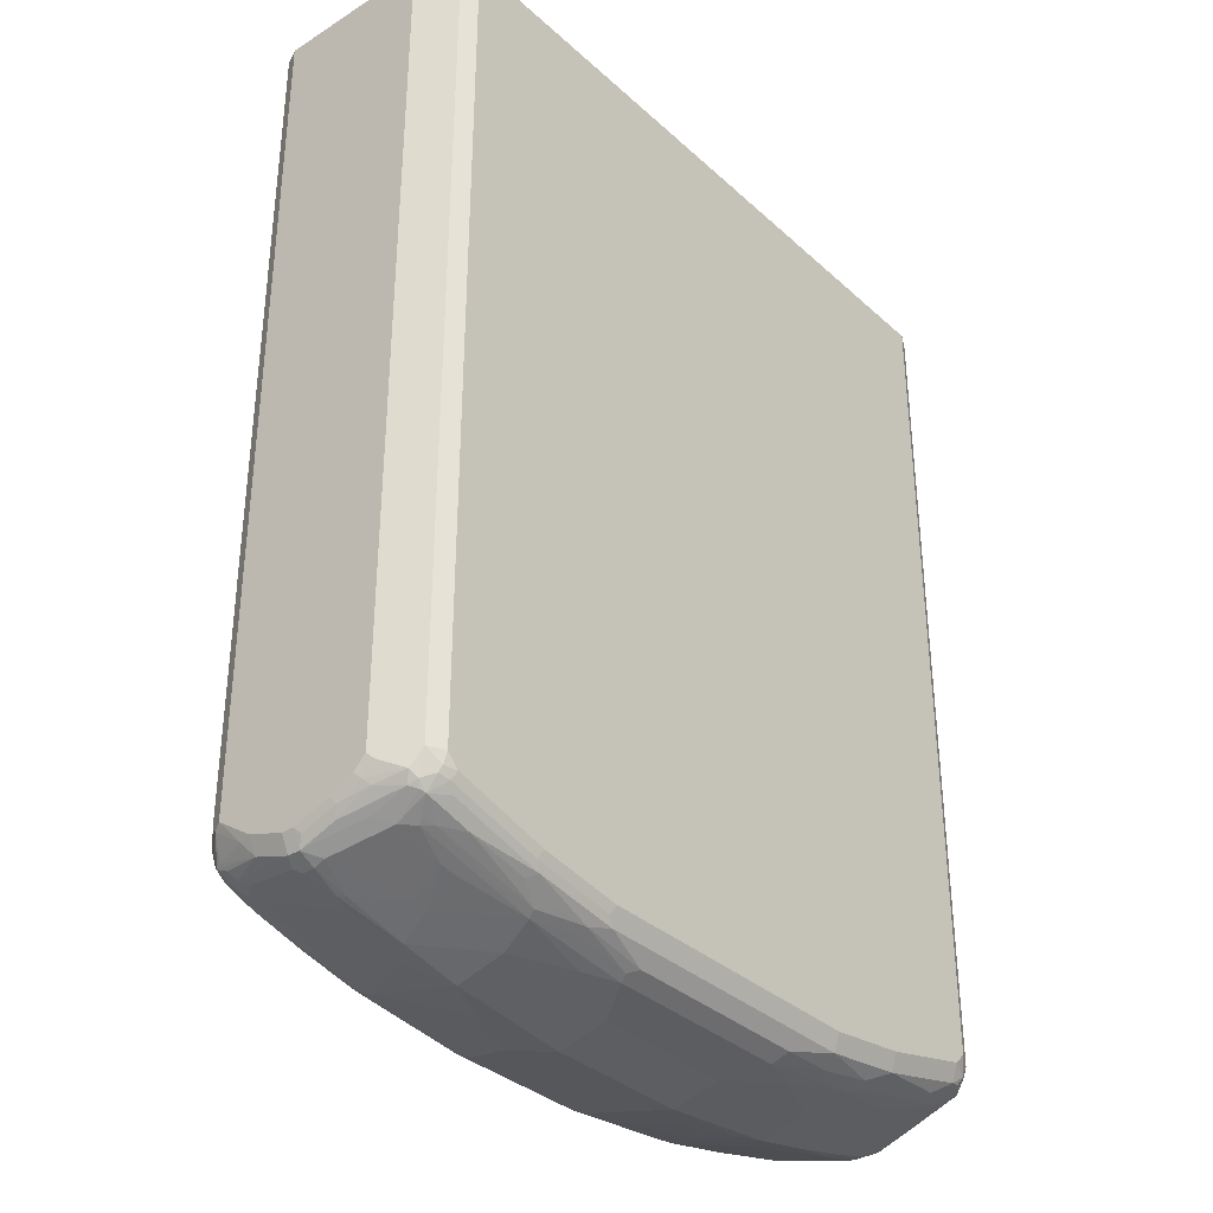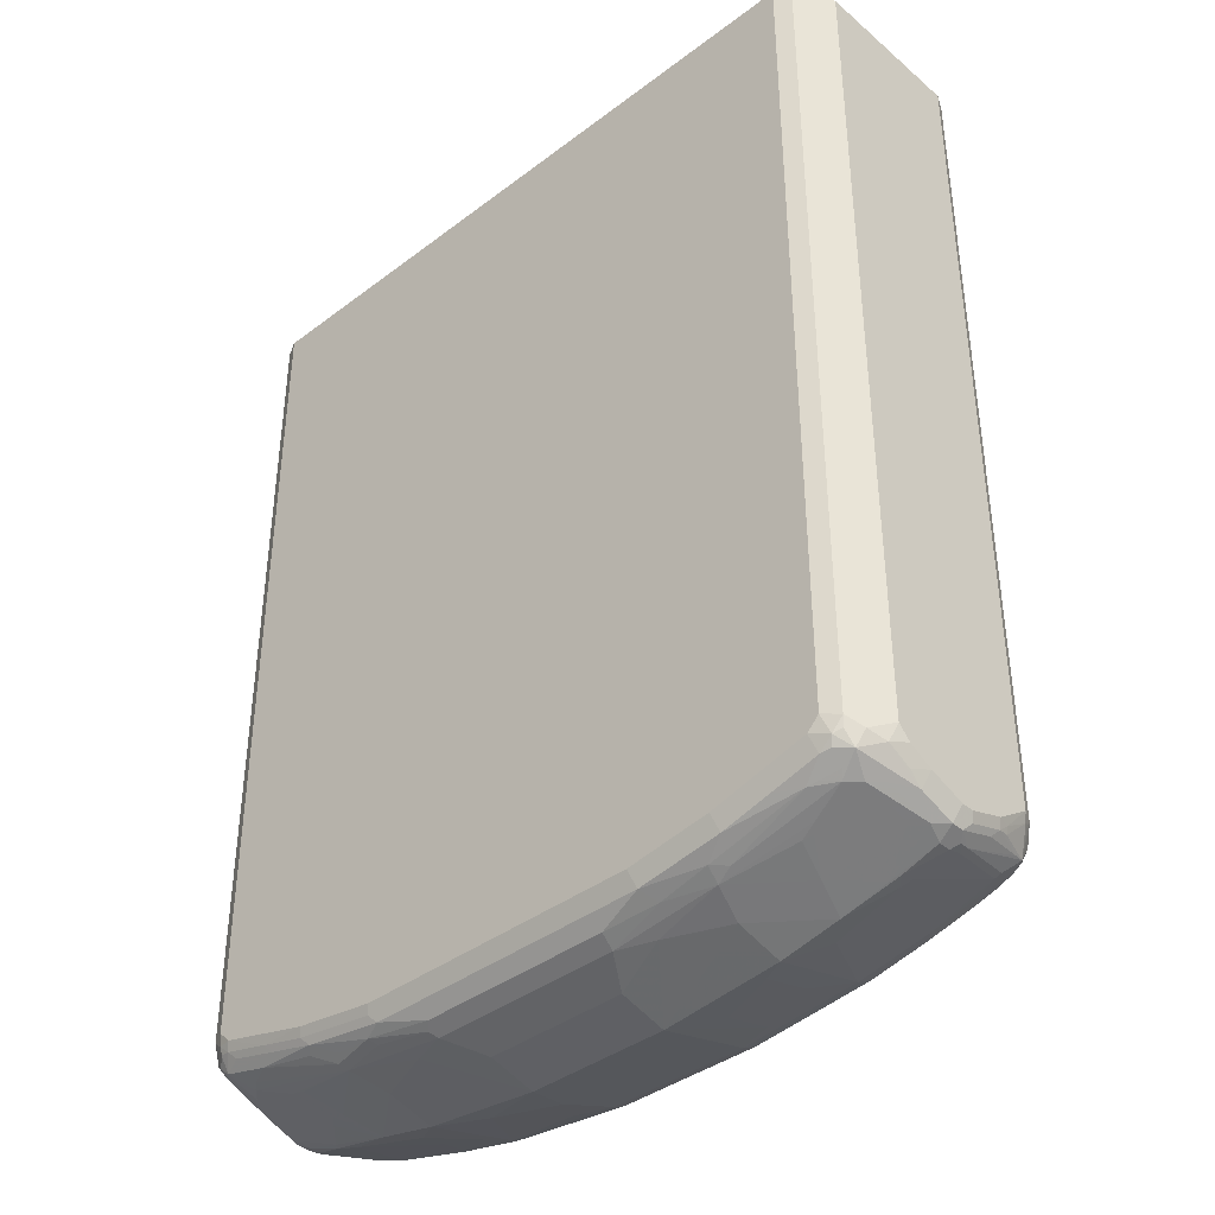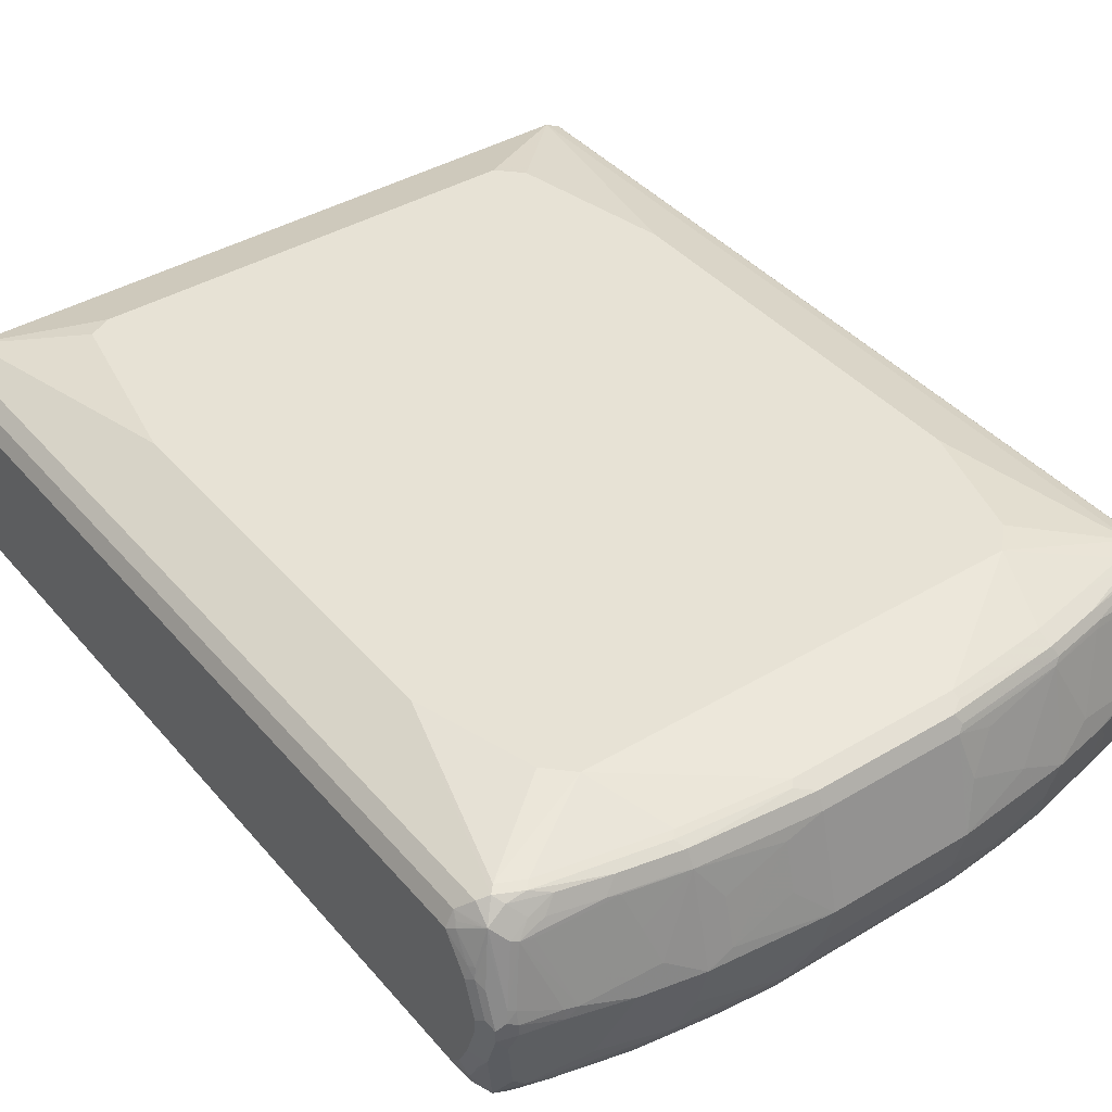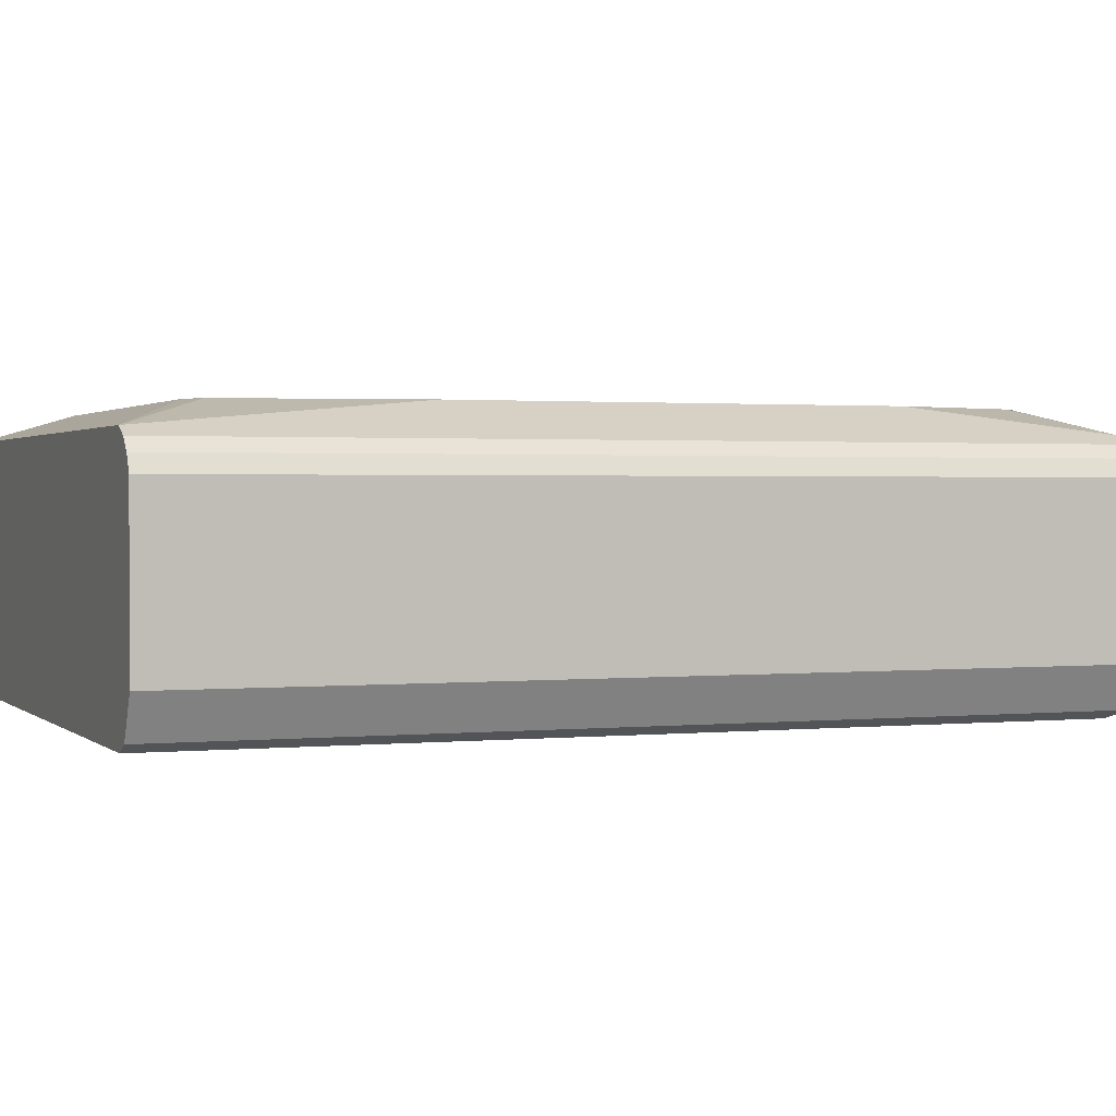
<metadata>
{"format":"obj","ext":"obj","renderer":"f3d","projection":"perspective","resolution":1024,"background":"white","views":[{"elev":-34.9,"azim":130.1,"up":"+Y"},{"elev":-39.2,"azim":-136.7,"up":"+Y"},{"elev":40.4,"azim":-36.3,"up":"+Z"},{"elev":1.3,"azim":-111.2,"up":"+Z"}]}
</metadata>
<code>
v -0.3167 -0.8785 8e-06
v -0.3098 -0.8819 -0.03404
v -0.3098 -0.8921 -0.003402
v -0.3167 -0.8785 0.01022
v -0.3167 -0.8682 -0.03064
v -0.2996 -0.8819 -0.05446
v -0.3013 -0.8938 -0.0153
v -0.3115 -0.8733 -0.04597
v -0.3115 -0.8632 -0.06638
v -0.2996 -0.8716 -0.08512
v -0.3013 -0.8733 -0.07661
v -0.3098 -0.8921 0.006827
v -0.2962 -0.8989 8e-06
v -0.3133 -0.8853 0.0136
v -0.3133 -0.8751 0.04425
v -0.3167 -0.8682 0.04086
v -0.3167 -0.858 -0.05107
v -0.2911 -0.8835 -0.06638
v -0.2911 -0.8938 -0.02553
v -0.2554 -0.9091 8e-06
v -0.2945 -0.8972 -0.008505
v -0.3167 -0.8478 -0.06128
v -0.3064 -0.858 -0.08171
v -0.2996 -0.8512 -0.09533
v -0.2979 -0.8598 -0.09364
v -0.2911 -0.8632 -0.09702
v -0.2877 -0.8699 -0.09364
v -0.2911 -0.8733 -0.08682
v -0.286 -0.8785 -0.08171
v -0.2809 -0.8835 -0.07661
v -0.3098 -0.8819 0.03745
v -0.303 -0.8955 0.0136
v -0.3013 -0.8938 0.02297
v -0.2962 -0.8989 0.01022
v -0.2638 -0.9074 0.001724
v -0.303 -0.8751 0.07489
v -0.3115 -0.8733 0.05362
v -0.3141 -0.8682 0.05234
v -0.3167 -0.8478 0.0715
v -0.2656 -0.8887 -0.07149
v -0.2707 -0.8938 -0.04597
v -0.2435 -0.8972 -0.05958
v -0.2247 -0.9091 -0.03064
v -0.2145 -0.9193 8e-06
v -0.3133 -0.8444 -0.0681
v -0.3167 -0.1327 -0.06128
v -0.286 -0.8478 -0.1022
v -0.2996 -0.1327 -0.09533
v -0.2792 -0.8716 -0.09533
v -0.2843 -0.8564 -0.1004
v -0.2757 -0.858 -0.1022
v -0.269 -0.8819 -0.08512
v -0.2604 -0.8835 -0.08682
v -0.189 -0.904 -0.07661
v -0.2962 -0.8963 0.0217
v -0.286 -0.8861 0.07278
v -0.2911 -0.8835 0.07405
v -0.3013 -0.8733 0.08426
v -0.2656 -0.9065 0.01149
v -0.2554 -0.9091 0.01022
v -0.3133 -0.8546 0.07489
v -0.3098 -0.8478 0.08512
v -0.3167 -0.1327 0.0715
v -0.2502 -0.8938 -0.06638
v -0.1736 -0.9091 -0.07149
v -0.2349 -0.8989 -0.06128
v -0.1634 -0.9193 -0.04084
v -0.1634 -0.9295 8e-06
v -0.3133 -0.1327 -0.0681
v -0.286 -0.1327 -0.1022
v -0.2383 -0.8819 -0.09533
v -0.194 -0.8785 -0.1022
v -0.1975 -0.8921 -0.09533
v -0.1771 -0.9023 -0.08512
v -0.2757 -0.8887 0.0715
v -0.2247 -0.8963 0.08298
v -0.2656 -0.8861 0.08298
v -0.2757 -0.8819 0.08512
v -0.286 -0.8716 0.09532
v -0.2911 -0.8632 0.09959
v -0.2996 -0.858 0.09532
v -0.3039 -0.8682 0.08298
v -0.2043 -0.9091 0.05107
v -0.194 -0.9193 0.02042
v -0.309 -0.858 0.08043
v -0.3115 -0.8529 0.07916
v -0.3098 -0.1327 0.08512
v -0.1328 -0.9091 -0.08171
v -0.08171 -0.9193 -0.07149
v -0.1123 -0.9193 -0.06128
v -0.06125 -0.9398 8e-06
v -0.143 -0.9295 0.01022
v -0.1634 -0.9091 0.08171
v 0.286 -0.1327 -0.1022
v -0.1226 -0.8887 -0.1022
v -0.126 -0.9023 -0.09533
v -0.2145 -0.8989 0.08171
v -0.1736 -0.9065 0.08298
v -0.2145 -0.8921 0.09532
v -0.2554 -0.8819 0.09532
v -0.2707 -0.8733 0.09959
v -0.2656 -0.8682 0.1021
v -0.286 -0.858 0.1021
v -0.2451 -0.7048 0.1226
v -0.2451 -0.3575 0.1226
v -0.2519 -0.3575 0.1192
v -0.2996 -0.1327 0.09532
v -0.08512 -0.9125 -0.08512
v -0.06125 -0.9295 -0.04084
v 0.08171 -0.9193 -0.07149
v -0.09188 -0.9295 0.03063
v 0.06125 -0.9398 8e-06
v -0.06125 -0.9193 0.08171
v -0.09188 -0.9193 0.0715
v -0.143 -0.9193 0.05107
v -0.06125 -0.9159 0.08853
v -0.06125 -0.9125 0.09532
v -0.1634 -0.9023 0.09532
v 0.2996 -0.1327 -0.09533
v 0.286 -0.8478 -0.1022
v 0.1226 -0.8887 -0.1022
v 0.1192 -0.9023 -0.09533
v -0.1685 -0.8938 0.09959
v -0.2145 -0.8785 0.1021
v -0.194 -0.8274 0.1226
v -0.2145 -0.807 0.1226
v -0.2145 -0.2044 0.1226
v -0.286 -0.1327 0.1021
v 0.0783 -0.9125 -0.08512
v 0.06125 -0.9295 -0.04084
v 0.08512 -0.9159 -0.0783
v 0.1736 -0.9091 -0.07149
v 0.1123 -0.9193 -0.06128
v 0.1634 -0.9193 -0.04084
v 0.1634 -0.9295 8e-06
v 0.1226 -0.9295 0.02042
v 0.07148 -0.9295 0.04086
v 0.06125 -0.9193 0.08171
v 0.0664 -0.9168 0.08681
v 0.06125 -0.9125 0.09532
v -0.07656 -0.904 0.09959
v 0.3064 -0.1327 -0.08171
v 0.3039 -0.8632 -0.08682
v 0.2996 -0.8478 -0.09533
v 0.2873 -0.858 -0.09958
v 0.2757 -0.858 -0.1022
v 0.194 -0.8785 -0.1022
v 0.126 -0.8955 -0.09874
v 0.1361 -0.9057 -0.08851
v 0.1906 -0.8921 -0.09533
v -0.1634 -0.8887 0.1021
v 0.1838 -0.8274 0.1226
v -0.07148 -0.8989 0.1021
v -0.194 -0.1941 0.1226
v 0.286 -0.1327 0.1021
v 0.1328 -0.9091 -0.08171
v 0.2247 -0.9091 -0.03064
v 0.1771 -0.9057 -0.0783
v 0.269 -0.8853 -0.0783
v 0.2771 -0.8861 -0.07149
v 0.2464 -0.8963 -0.06128
v 0.2349 -0.8989 -0.06128
v 0.2145 -0.9193 8e-06
v 0.194 -0.9193 0.02042
v 0.1634 -0.9091 0.08171
v 0.09188 -0.9193 0.0715
v 0.1685 -0.9065 0.08681
v 0.1634 -0.9023 0.09532
v 0.07148 -0.9057 0.09873
v 0.07148 -0.8989 0.1021
v 0.3167 -0.1327 -0.06128
v 0.3133 -0.1329 -0.0681
v 0.3133 -0.8478 -0.0681
v 0.3167 -0.8478 -0.06128
v 0.3141 -0.8529 -0.06638
v 0.3141 -0.8632 -0.05617
v 0.3103 -0.8682 -0.06128
v 0.2996 -0.8716 -0.08171
v 0.2975 -0.8682 -0.08937
v 0.2885 -0.8632 -0.09702
v 0.2792 -0.8648 -0.09874
v 0.2383 -0.8751 -0.09874
v 0.1975 -0.8853 -0.09874
v 0.1702 -0.9023 -0.08512
v 0.2315 -0.8819 -0.09533
v 0.2485 -0.8853 -0.08851
v 0.1975 -0.8955 -0.08851
v 0.2656 -0.8682 0.1021
v 0.286 -0.858 0.1021
v 0.2043 -0.807 0.1226
v 0.1634 -0.8887 0.1021
v 0.2145 -0.8785 0.1021
v 0.1838 -0.1941 0.1226
v 0.2996 -0.1327 0.09532
v 0.2043 -0.2145 0.1226
v 0.2349 -0.3575 0.1226
v 0.2784 -0.8835 -0.07661
v 0.2894 -0.8751 -0.08851
v 0.2873 -0.8861 -0.06128
v 0.2464 -0.9065 -0.02043
v 0.2362 -0.9065 -0.03064
v 0.2554 -0.9091 0.01022
v 0.2668 -0.9065 8e-06
v 0.2707 -0.9065 0.005112
v 0.2043 -0.9091 0.05107
v 0.2145 -0.8989 0.08171
v 0.2196 -0.8963 0.08681
v 0.2145 -0.8921 0.09532
v 0.3167 -0.1327 0.0715
v 0.3167 -0.858 -0.05107
v 0.3141 -0.8733 -0.03574
v 0.3098 -0.8819 -0.03064
v 0.3039 -0.8733 -0.06638
v 0.2996 -0.8819 -0.05107
v 0.2937 -0.8733 -0.08682
v 0.2723 -0.8716 -0.09533
v 0.2656 -0.8751 0.09873
v 0.2757 -0.8696 0.09959
v 0.2349 -0.7048 0.1226
v 0.2928 -0.8614 0.09873
v 0.3098 -0.1327 0.08512
v 0.2996 -0.8546 0.09532
v 0.2975 -0.8963 -0.0102
v 0.2873 -0.8963 -0.02043
v 0.2962 -0.8989 0.01022
v 0.3013 -0.8963 0.01532
v 0.2911 -0.8861 0.06638
v 0.2809 -0.8861 0.0766
v 0.2757 -0.8887 0.0715
v 0.2962 -0.8989 8e-06
v 0.2604 -0.8861 0.08681
v 0.2656 -0.8823 0.09192
v 0.2554 -0.8819 0.09532
v 0.3167 -0.8478 0.0715
v 0.3167 -0.8682 -0.03064
v 0.3167 -0.8785 8e-06
v 0.3141 -0.8835 -0.005096
v 0.3098 -0.8921 8e-06
v 0.2707 -0.8759 0.09704
v 0.286 -0.8716 0.09532
v 0.2911 -0.8657 0.09704
v 0.3013 -0.8708 0.08681
v 0.3098 -0.8444 0.08512
v 0.303 -0.8614 0.08853
v 0.3098 -0.8921 0.01022
v 0.2962 -0.8823 0.0715
v 0.286 -0.8823 0.08171
v 0.3133 -0.8512 0.0783
v 0.3141 -0.8696 0.05107
v 0.3167 -0.8682 0.04086
v 0.3167 -0.8785 0.01022
v 0.2911 -0.8759 0.08681
v 0.3039 -0.8696 0.08171
v 0.3013 -0.8759 0.0766
v 0.3098 -0.8819 0.04086
v 0.3133 -0.8751 0.04086
f 1 2 3
f 150 185 198
f 150 182 185
f 150 183 182
f 149 158 156
f 149 184 158
f 149 150 184
f 147 182 183
f 146 182 147
f 146 181 182
f 145 181 146
f 145 180 181
f 144 180 145
f 144 179 180
f 143 172 173
f 143 179 144
f 143 178 179
f 143 177 178
f 143 176 177
f 143 175 176
f 143 174 175
f 143 173 174
f 142 172 143
f 142 171 172
f 141 170 153
f 140 170 141
f 140 169 170
f 140 168 169
f 150 198 186
f 150 186 187
f 150 187 158
f 150 158 184
f 163 200 203
f 163 201 200
f 161 200 201
f 161 224 200
f 161 199 224
f 160 198 199
f 160 197 198
f 160 199 161
f 159 198 197
f 159 186 198
f 159 197 160
f 158 186 159
f 158 187 186
f 139 168 140
f 157 201 163
f 157 162 161
f 155 222 194
f 155 220 222
f 155 189 220
f 155 219 189
f 155 196 219
f 155 195 196
f 155 193 195
f 152 192 188
f 152 191 192
f 152 170 191
f 152 189 190
f 152 188 189
f 157 161 201
f 139 167 168
f 139 165 167
f 138 165 139
f 122 149 129
f 121 183 148
f 121 147 183
f 120 145 146
f 120 144 145
f 119 143 144
f 119 142 143
f 118 141 123
f 117 139 140
f 117 141 118
f 117 140 141
f 116 139 117
f 113 139 116
f 122 148 183
f 113 138 139
f 112 136 137
f 112 135 136
f 112 134 135
f 112 133 134
f 112 130 133
f 110 133 130
f 110 132 133
f 110 156 132
f 110 131 156
f 105 107 106
f 105 128 107
f 105 127 128
f 104 127 105
f 112 137 138
f 163 203 204
f 122 183 150
f 123 141 153
f 138 166 165
f 137 166 138
f 137 165 166
f 136 165 137
f 135 164 165
f 135 202 164
f 135 163 202
f 134 163 135
f 132 162 157
f 132 161 162
f 132 160 161
f 132 159 160
f 132 158 159
f 122 150 149
f 132 156 158
f 132 163 134
f 132 157 163
f 131 149 156
f 129 149 131
f 128 193 155
f 128 154 193
f 127 154 128
f 125 170 152
f 125 153 170
f 125 151 153
f 124 151 125
f 123 151 124
f 123 153 151
f 132 134 133
f 163 204 202
f 164 202 205
f 164 205 165
f 227 246 228
f 226 246 227
f 226 245 246
f 226 238 245
f 226 230 238
f 225 230 226
f 223 238 230
f 222 244 243
f 222 242 244
f 220 242 222
f 220 241 242
f 218 241 220
f 218 240 241
f 228 246 247
f 218 239 240
f 217 233 239
f 212 238 214
f 211 238 212
f 211 237 238
f 211 236 237
f 211 235 236
f 209 243 234
f 209 221 243
f 208 233 217
f 208 232 233
f 207 232 208
f 207 231 232
f 207 228 231
f 217 239 218
f 206 228 207
f 228 247 232
f 232 239 233
f 250 256 251
f 249 255 256
f 249 253 255
f 249 256 250
f 248 253 249
f 246 255 254
f 245 255 246
f 245 256 255
f 245 251 256
f 243 244 248
f 242 255 253
f 242 254 255
f 242 246 254
f 228 232 231
f 242 247 246
f 242 248 244
f 242 253 248
f 240 252 242
f 240 247 252
f 240 242 241
f 236 238 237
f 236 245 238
f 236 251 245
f 234 249 250
f 234 248 249
f 234 243 248
f 232 240 239
f 232 247 240
f 242 252 247
f 104 154 127
f 206 229 228
f 204 230 225
f 178 213 212
f 177 213 178
f 177 212 213
f 177 211 212
f 176 235 211
f 176 210 235
f 176 211 177
f 174 176 175
f 174 210 176
f 171 210 174
f 171 235 210
f 171 236 235
f 171 251 236
f 178 212 214
f 171 250 251
f 171 209 234
f 171 173 172
f 171 174 173
f 168 170 169
f 168 191 170
f 168 192 191
f 168 217 192
f 168 208 217
f 167 208 168
f 167 207 208
f 165 207 167
f 165 206 207
f 165 205 206
f 171 234 250
f 205 229 206
f 178 214 199
f 178 215 179
f 203 230 204
f 203 223 230
f 202 229 205
f 202 228 229
f 202 227 228
f 202 226 227
f 202 225 226
f 202 204 225
f 200 223 203
f 200 224 223
f 199 223 224
f 199 238 223
f 199 214 238
f 178 199 215
f 198 215 199
f 194 222 243
f 189 218 220
f 189 219 190
f 188 192 217
f 188 218 189
f 188 217 218
f 185 216 198
f 181 185 182
f 181 216 185
f 181 198 216
f 180 198 181
f 179 198 180
f 179 215 198
f 194 243 221
f 104 193 154
f 135 165 136
f 104 196 195
f 33 55 56
f 32 55 33
f 32 34 55
f 31 33 36
f 30 65 40
f 30 54 65
f 30 53 54
f 30 52 53
f 29 52 30
f 27 29 28
f 27 52 29
f 27 53 52
f 27 49 53
f 33 56 57
f 26 51 49
f 26 47 50
f 26 49 27
f 24 70 47
f 24 48 70
f 24 26 25
f 24 47 26
f 23 48 24
f 23 69 48
f 23 45 69
f 104 195 193
f 22 46 69
f 22 45 23
f 20 44 35
f 26 50 51
f 20 43 44
f 33 57 58
f 34 35 59
f 46 209 171
f 46 221 209
f 46 194 221
f 46 155 194
f 46 128 155
f 46 107 128
f 46 87 107
f 46 63 87
f 44 84 60
f 44 68 84
f 44 67 68
f 43 66 65
f 43 67 44
f 33 58 36
f 43 65 67
f 42 64 66
f 41 64 42
f 40 65 64
f 40 64 41
f 39 87 63
f 39 62 87
f 39 61 62
f 38 61 39
f 37 61 38
f 37 58 61
f 35 60 59
f 35 44 60
f 34 59 55
f 42 66 43
f 46 171 142
f 19 43 20
f 19 41 42
f 7 19 20
f 6 11 18
f 6 18 7
f 5 17 8
f 4 15 16
f 4 14 15
f 3 32 12
f 3 34 32
f 3 13 34
f 3 7 13
f 2 11 6
f 2 10 11
f 2 9 10
f 7 20 21
f 2 8 9
f 2 7 3
f 2 6 7
f 1 5 2
f 1 17 5
f 1 22 17
f 1 46 22
f 1 63 46
f 1 39 63
f 1 16 39
f 1 4 16
f 1 14 4
f 1 12 14
f 1 3 12
f 2 5 8
f 19 42 43
f 7 21 13
f 8 17 9
f 19 40 41
f 19 30 40
f 18 30 19
f 16 38 39
f 15 38 16
f 15 37 38
f 15 58 37
f 15 36 58
f 15 31 36
f 13 35 34
f 13 20 35
f 13 21 20
f 12 33 31
f 7 18 19
f 12 32 33
f 12 31 15
f 10 18 11
f 10 30 18
f 10 29 30
f 10 28 29
f 10 27 28
f 10 26 27
f 10 25 26
f 10 24 25
f 10 23 24
f 9 23 10
f 9 22 23
f 9 17 22
f 12 15 14
f 46 142 119
f 22 69 45
f 46 94 70
f 91 112 138
f 91 130 112
f 91 109 130
f 91 111 92
f 90 109 91
f 89 130 109
f 89 110 130
f 89 131 110
f 89 129 131
f 89 108 129
f 89 109 90
f 88 96 108
f 88 108 89
f 83 93 97
f 83 84 93
f 80 107 81
f 80 106 107
f 80 105 106
f 80 104 105
f 80 103 104
f 80 102 103
f 80 101 102
f 79 100 101
f 79 101 80
f 78 100 79
f 76 100 77
f 76 99 100
f 91 138 113
f 91 113 114
f 91 114 111
f 92 111 114
f 104 219 196
f 104 190 219
f 104 152 190
f 46 119 94
f 104 126 125
f 103 126 104
f 103 125 126
f 102 125 103
f 102 124 125
f 101 124 102
f 101 123 124
f 99 101 100
f 99 123 101
f 76 118 99
f 99 118 123
f 96 122 129
f 95 122 96
f 95 148 122
f 95 121 148
f 94 144 120
f 94 119 144
f 93 118 98
f 93 117 118
f 93 116 117
f 93 113 116
f 93 114 113
f 93 115 114
f 92 114 115
f 96 129 108
f 76 98 118
f 104 125 152
f 76 97 93
f 57 78 58
f 56 60 75
f 56 59 60
f 56 78 57
f 56 100 78
f 56 77 100
f 56 76 77
f 56 97 76
f 56 75 97
f 55 59 56
f 54 74 65
f 53 74 54
f 53 73 74
f 58 79 80
f 53 71 73
f 49 71 53
f 49 51 71
f 47 72 51
f 47 95 72
f 47 121 95
f 47 147 121
f 47 146 147
f 47 120 146
f 47 94 120
f 47 70 94
f 46 48 69
f 46 70 48
f 76 93 98
f 51 72 71
f 58 80 81
f 47 51 50
f 58 62 82
f 58 81 62
f 74 96 88
f 72 96 73
f 72 95 96
f 71 72 73
f 68 93 84
f 68 115 93
f 68 92 115
f 68 91 92
f 67 91 68
f 67 90 91
f 65 74 88
f 65 90 67
f 73 96 74
f 65 88 89
f 58 82 61
f 65 89 90
f 58 78 79
f 60 83 75
f 60 84 83
f 61 85 86
f 75 83 97
f 61 82 85
f 62 107 87
f 61 86 62
f 62 81 107
f 64 65 66
f 62 85 82
f 62 86 85

</code>
